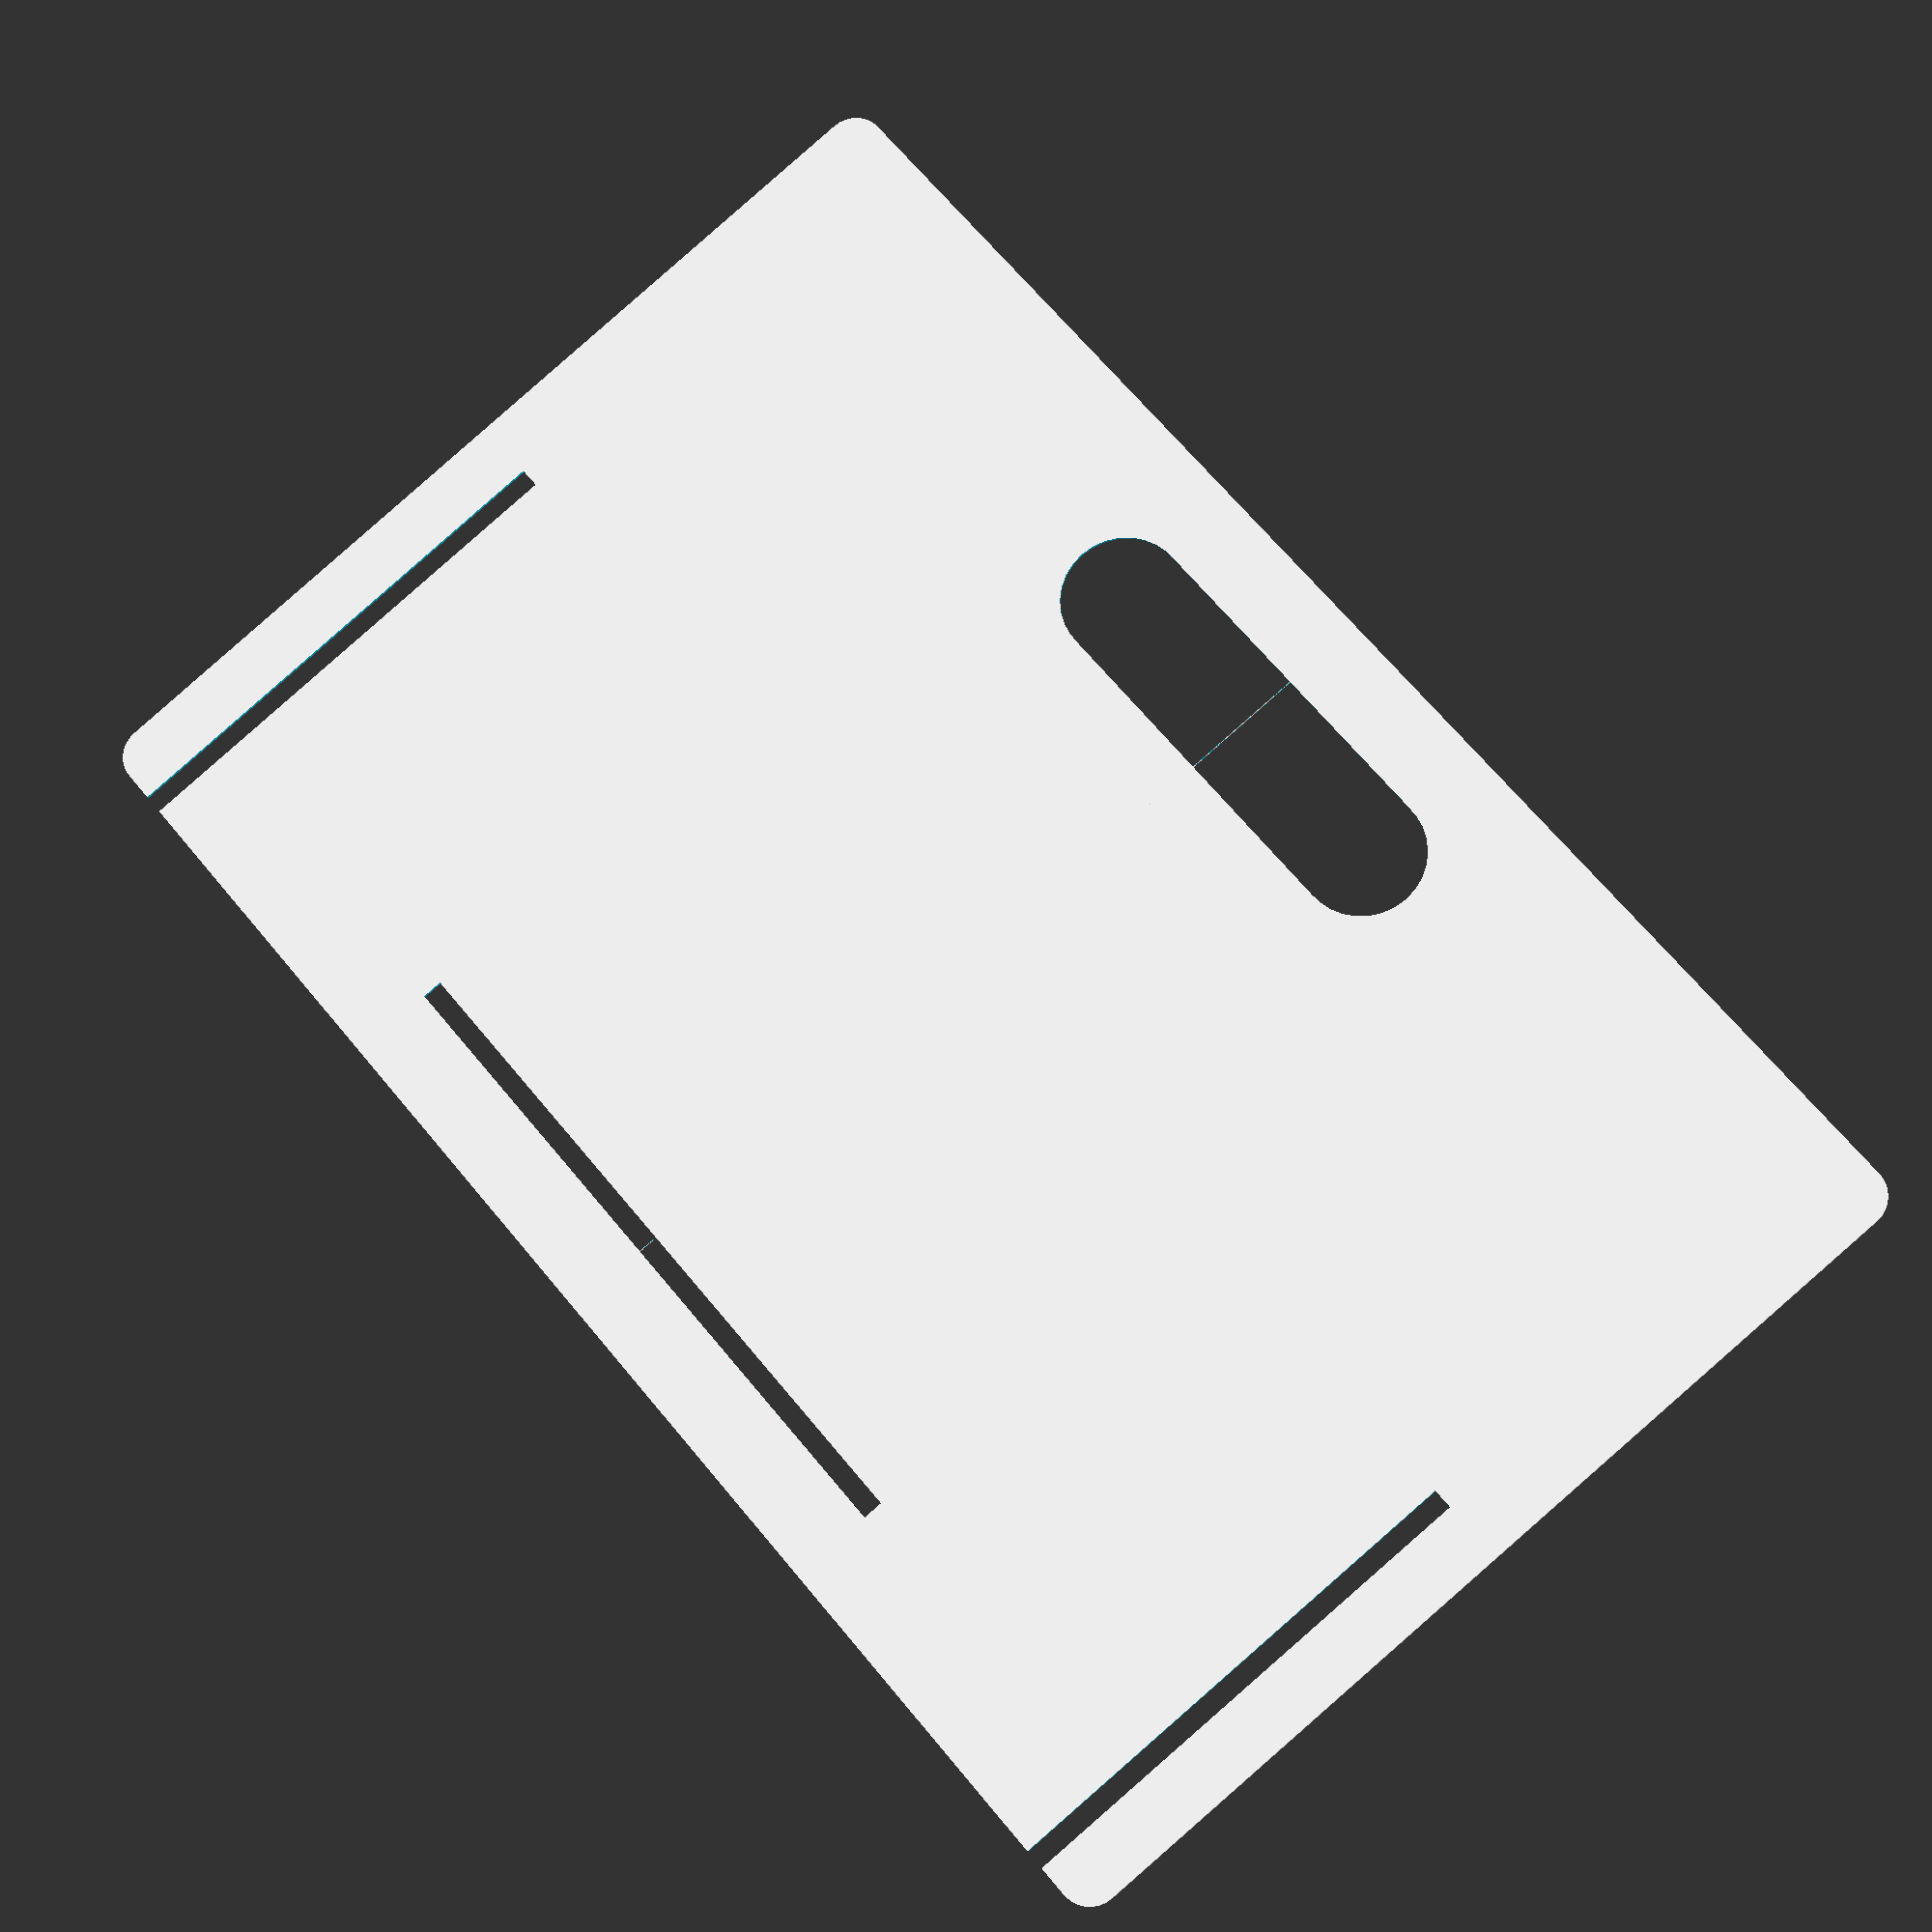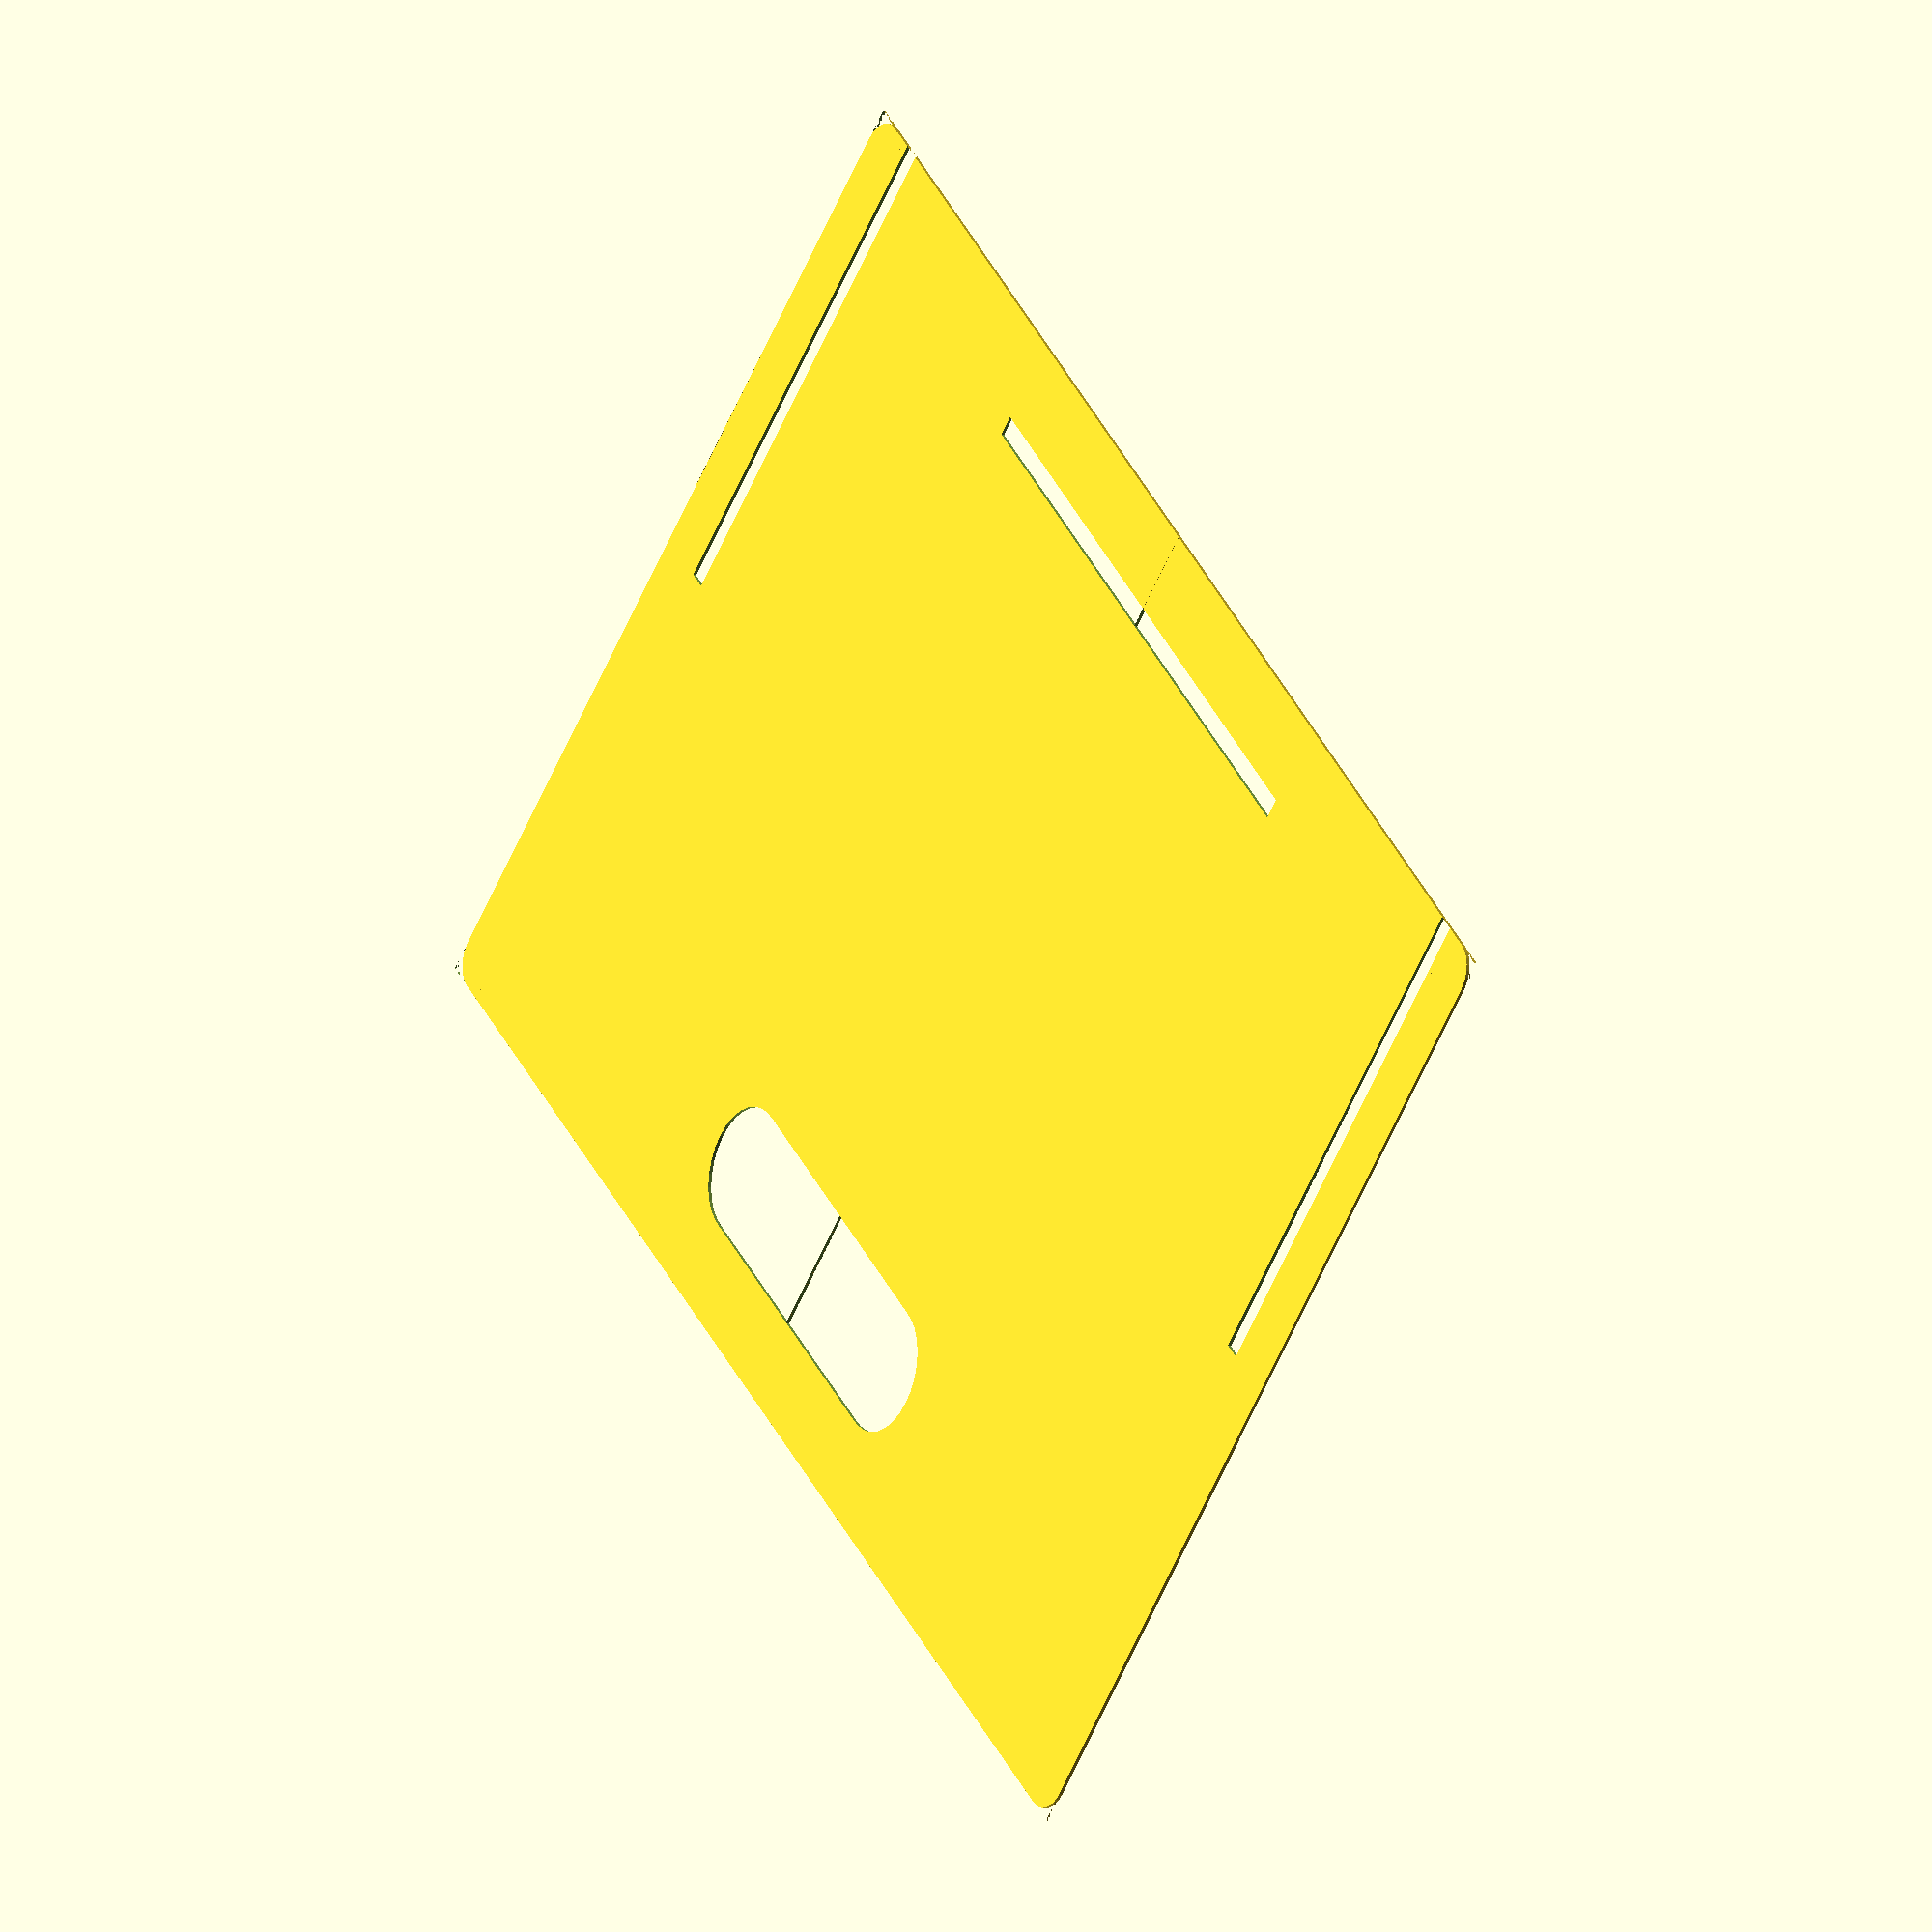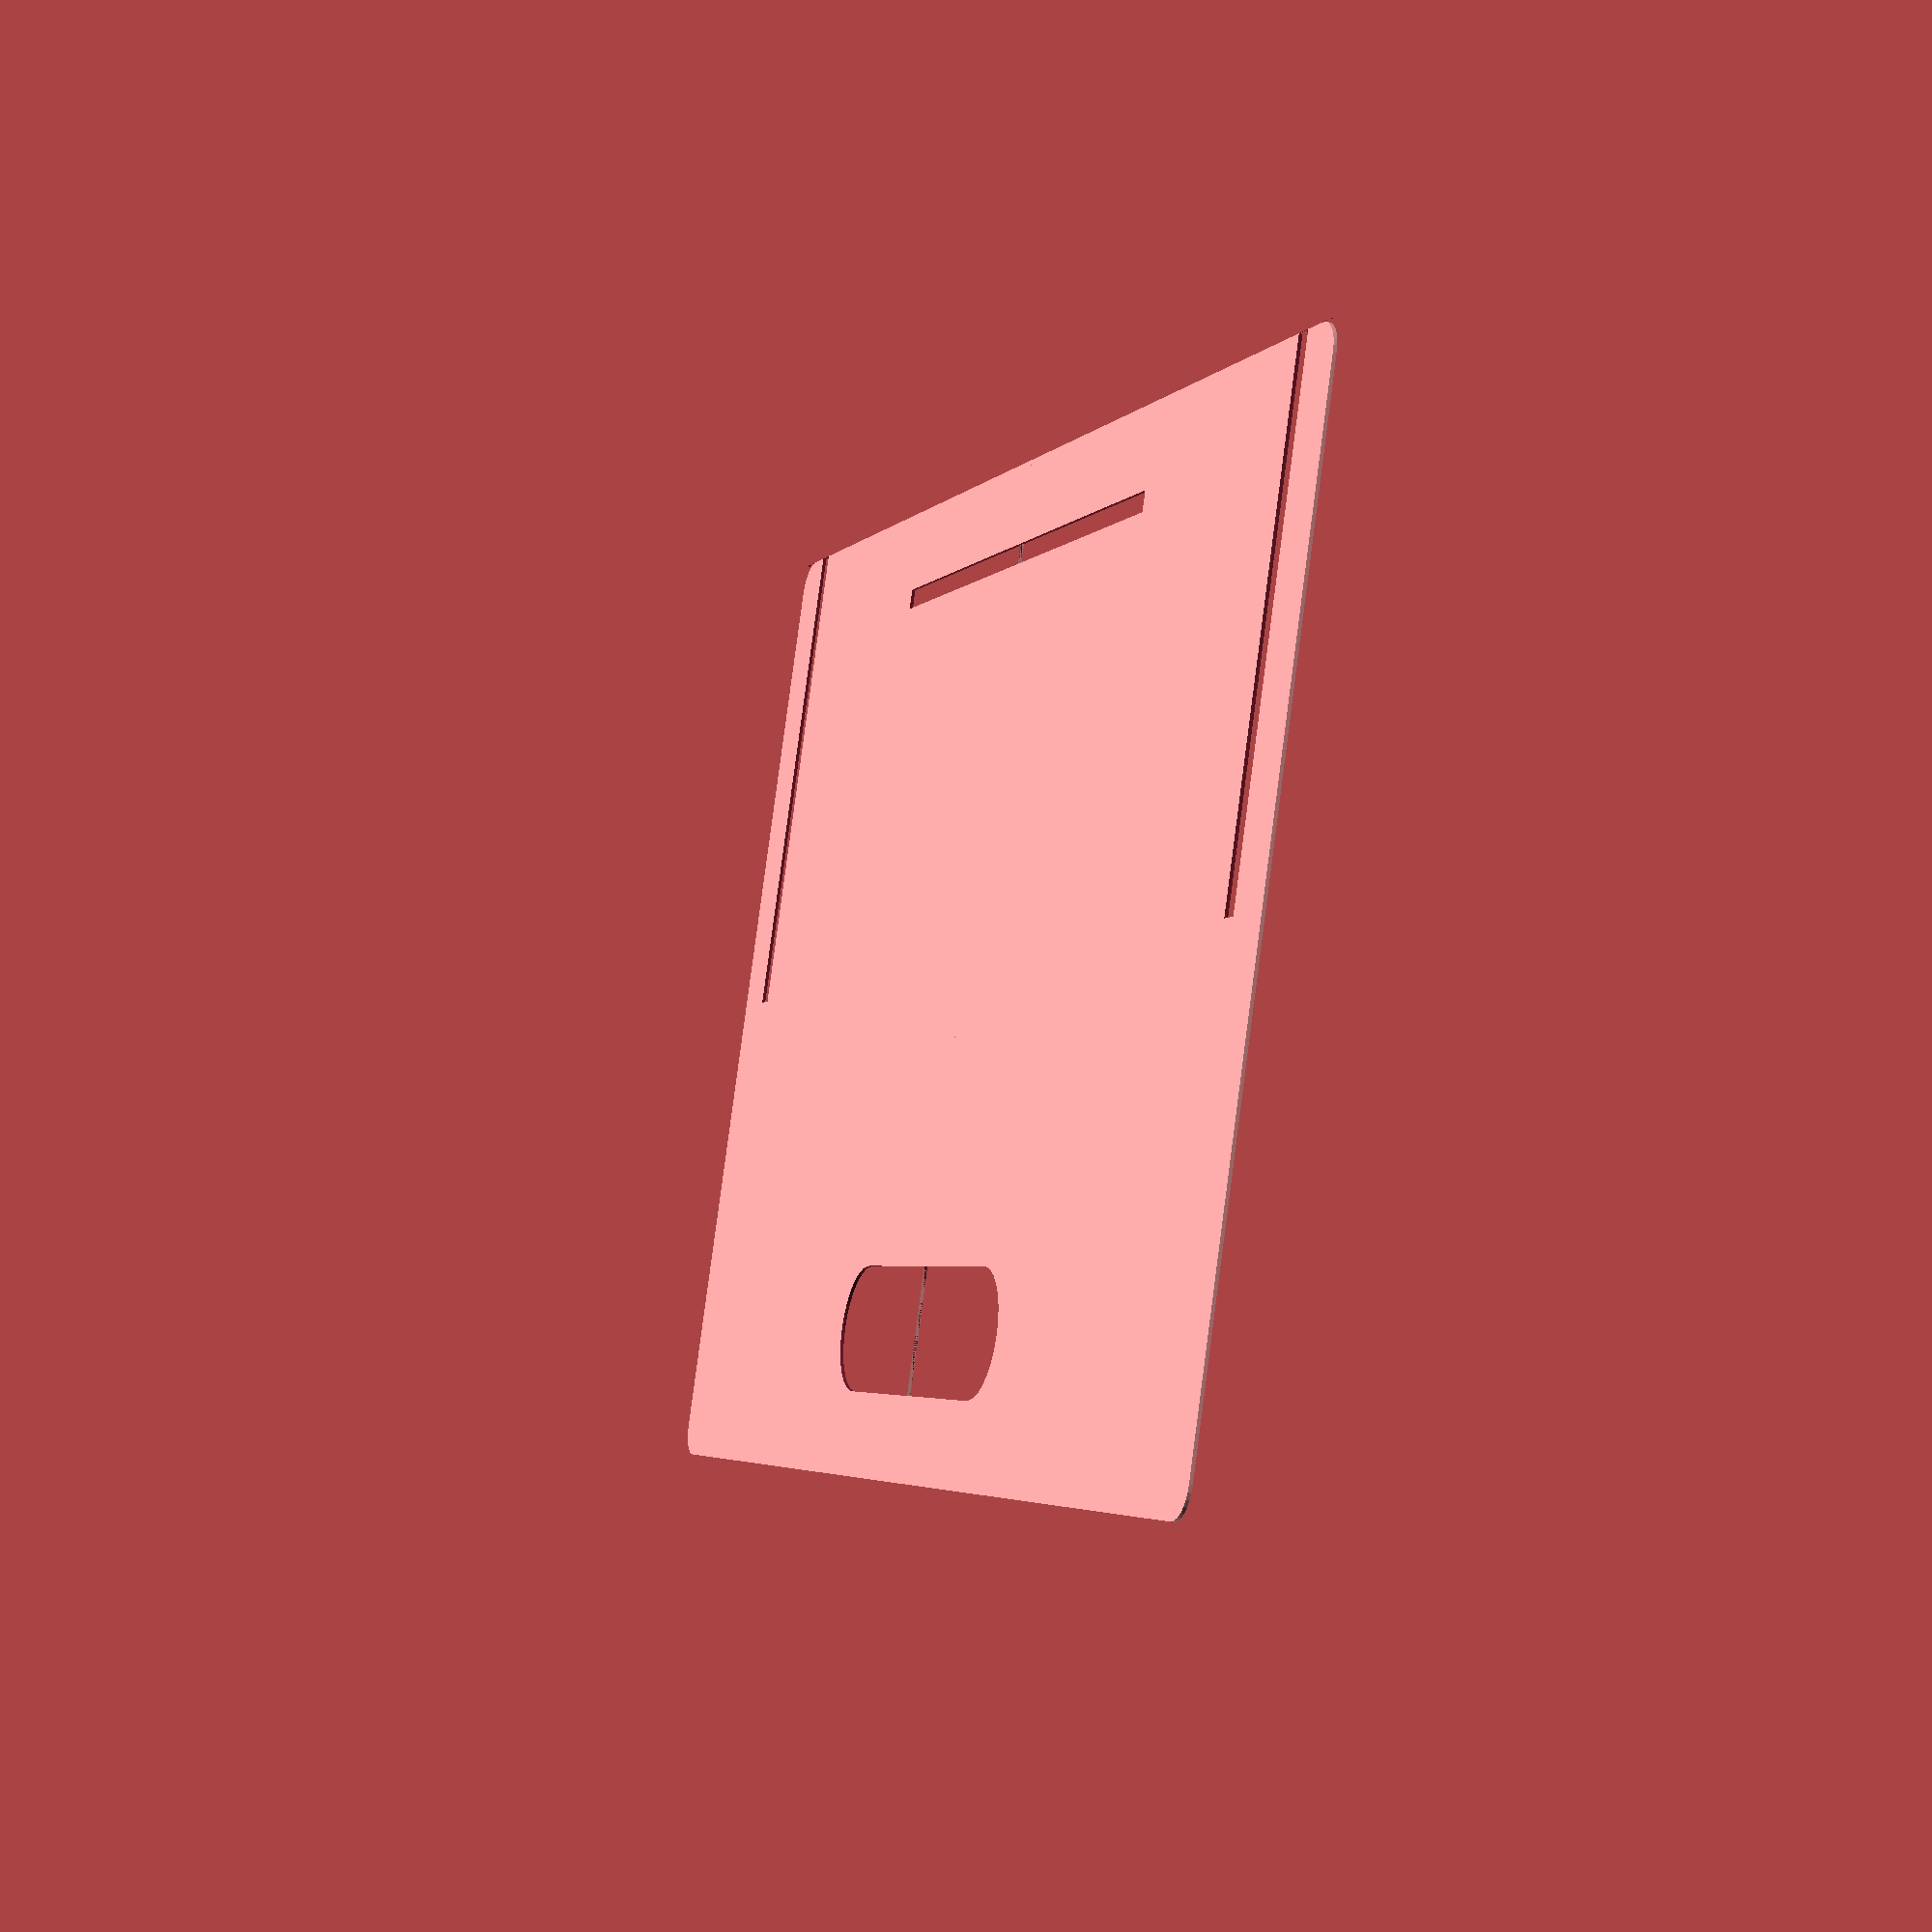
<openscad>
// Side B, the LONG side, in millimeters. Currently set to UHual small box internal sizes

overhang=25.4;
height = 304.8;
width=254; // Internal measurement
length=415; // Internal measurement
lengthE = length + overhang*2; // External measurment
plywoodThickness=5.2;
tabWidthL=length/2;
handleDepth=25.4;
handleX=108; // Including the radiused ends.
handleY=38.1;
fudge=1; // Fudge factor for slots



module half(){
   
   
   
    
difference(){
square([lengthE/2, height]);

// Cutting out rectangular part of handle
translate([0, height -handleDepth- handleY, 0]){
square([handleX/2, handleY]);
}

// Radius for end of handle

translate([handleX/2, height-handleDepth-handleY/2, 0]){
circle(handleY/2);
}

// Vertical Slots

translate([lengthE/2 - overhang, 0, 0]){

square([plywoodThickness+fudge, height/2]);
    
    // Fudge is applied to outside edge here. Is that okay? Should it be applied to each side evenly?
}

// Tab slot

translate([0, overhang, 0]){
square([tabWidthL/2+fudge, plywoodThickness+fudge]);
    // See line 41
}

} // End difference block
} // End defining module half

module halfRound(){
    
    difference(){
    half();
        translate([length/2+plywoodThickness+fudge + (overhang-plywoodThickness-fudge)/2+.01 ,height-(overhang-plywoodThickness-fudge)+(overhang-plywoodThickness-fudge)/2+.01,0])
    square((overhang-plywoodThickness-fudge)/2);
        
      translate([length/2+plywoodThickness+fudge + (overhang-plywoodThickness-fudge)/2+.01 ,0 ,0])
    square((overhang-plywoodThickness-fudge)/2); 
    }
    
    translate([length/2+plywoodThickness+fudge + (overhang-plywoodThickness-fudge)/2+.01 ,height-(overhang-plywoodThickness-fudge)+(overhang-plywoodThickness-fudge)/2+.01,0])
    circle(d=(overhang-plywoodThickness-fudge));
    
    translate([length/2+plywoodThickness+fudge + (overhang-plywoodThickness-fudge)/2+.01 ,(overhang-plywoodThickness-fudge)/2 ,0])
    circle(d=(overhang-plywoodThickness-fudge));
}


module B1() {


halfRound(); // If you want sqare edges, change this the indentical module bellow to "half();"

 mirror([1, 0, 0]){
  halfRound();
}
} // End defining module B1



// 0-ing bottom left corner

module B(){
translate([lengthE/2, 0, 0]){
B1();
}
}


// Printing objectt
B();


</openscad>
<views>
elev=14.6 azim=49.8 roll=10.1 proj=p view=solid
elev=17.7 azim=227.9 roll=56.2 proj=o view=wireframe
elev=27.3 azim=157.5 roll=249.9 proj=p view=solid
</views>
